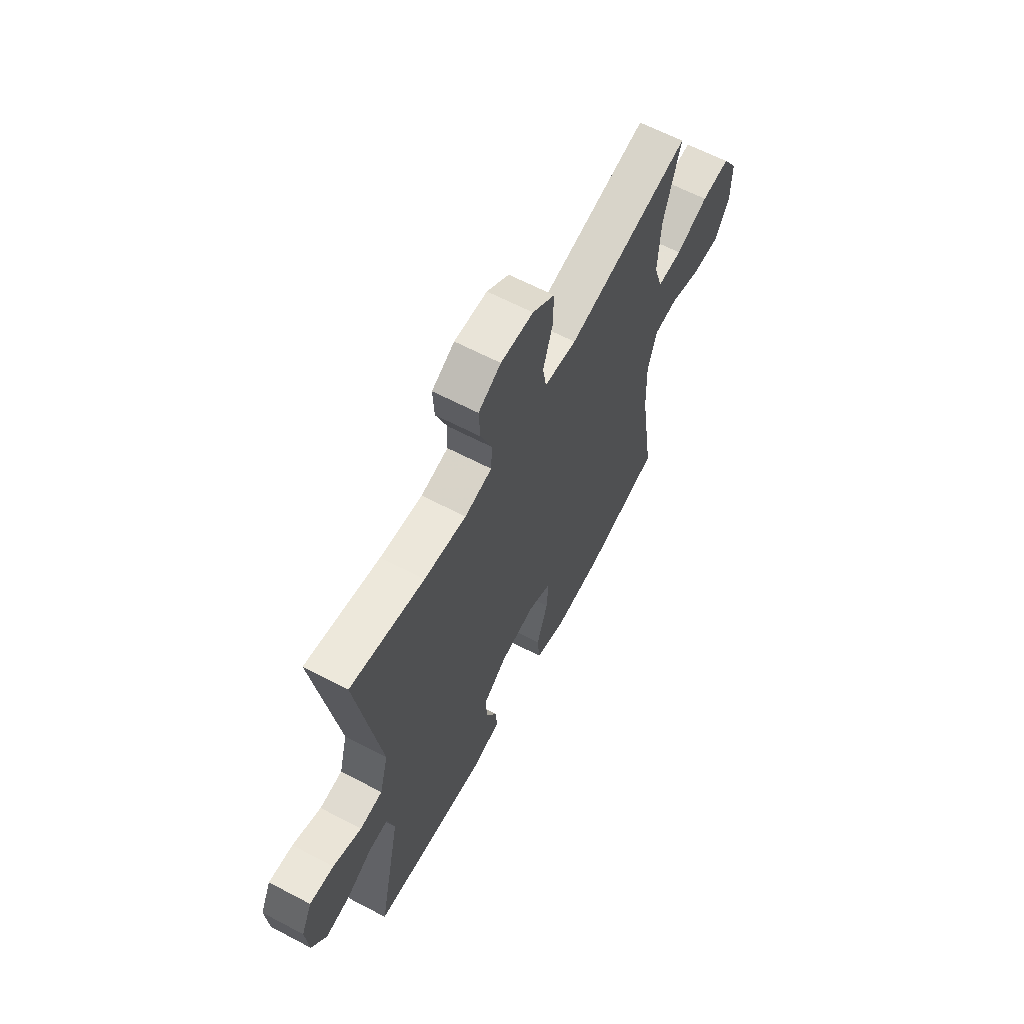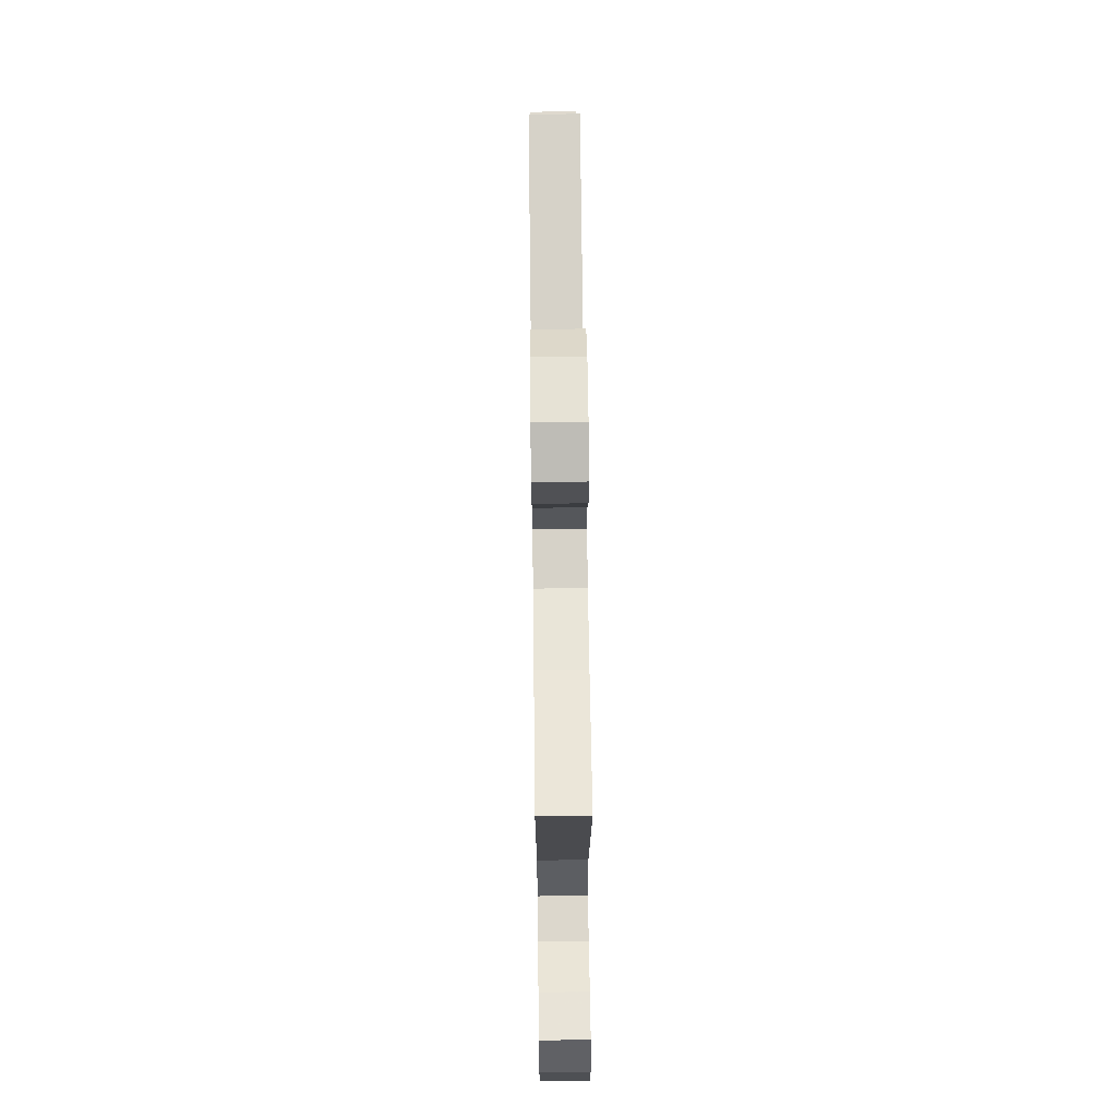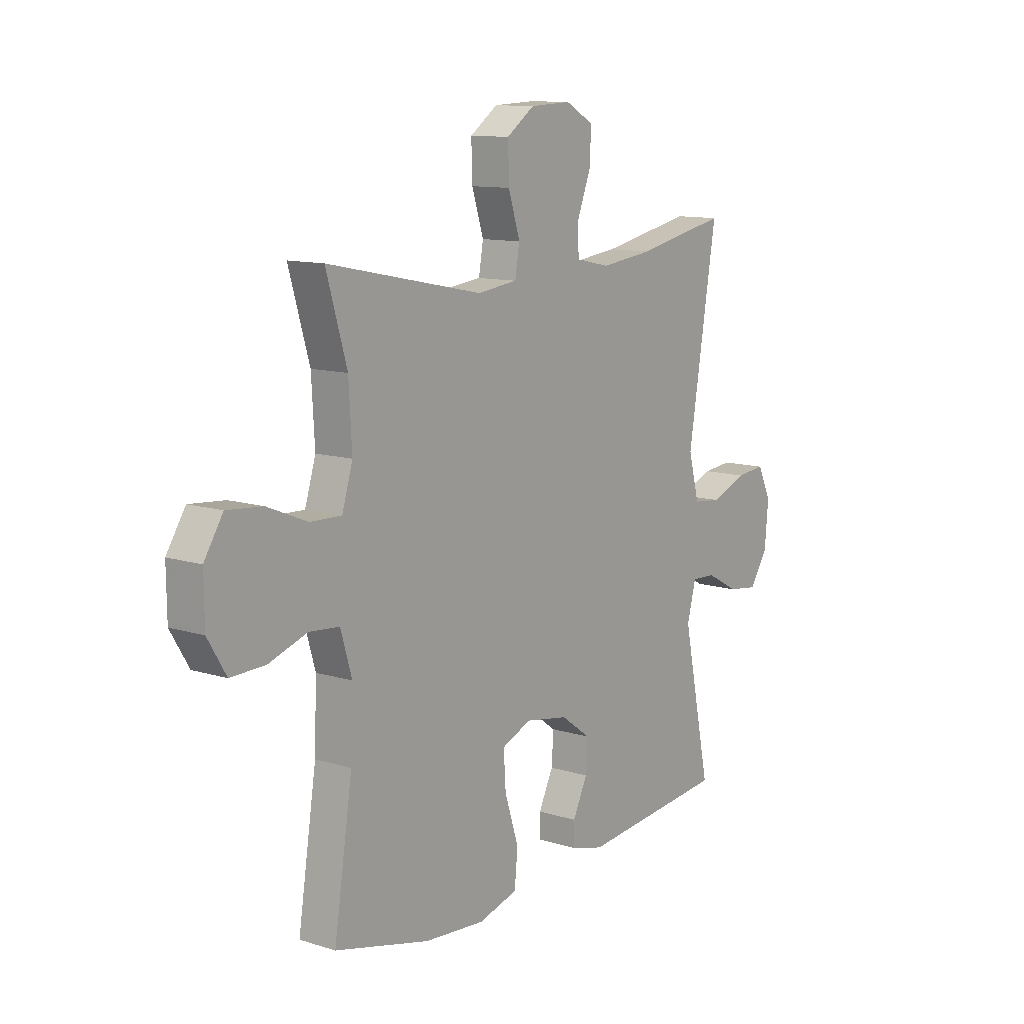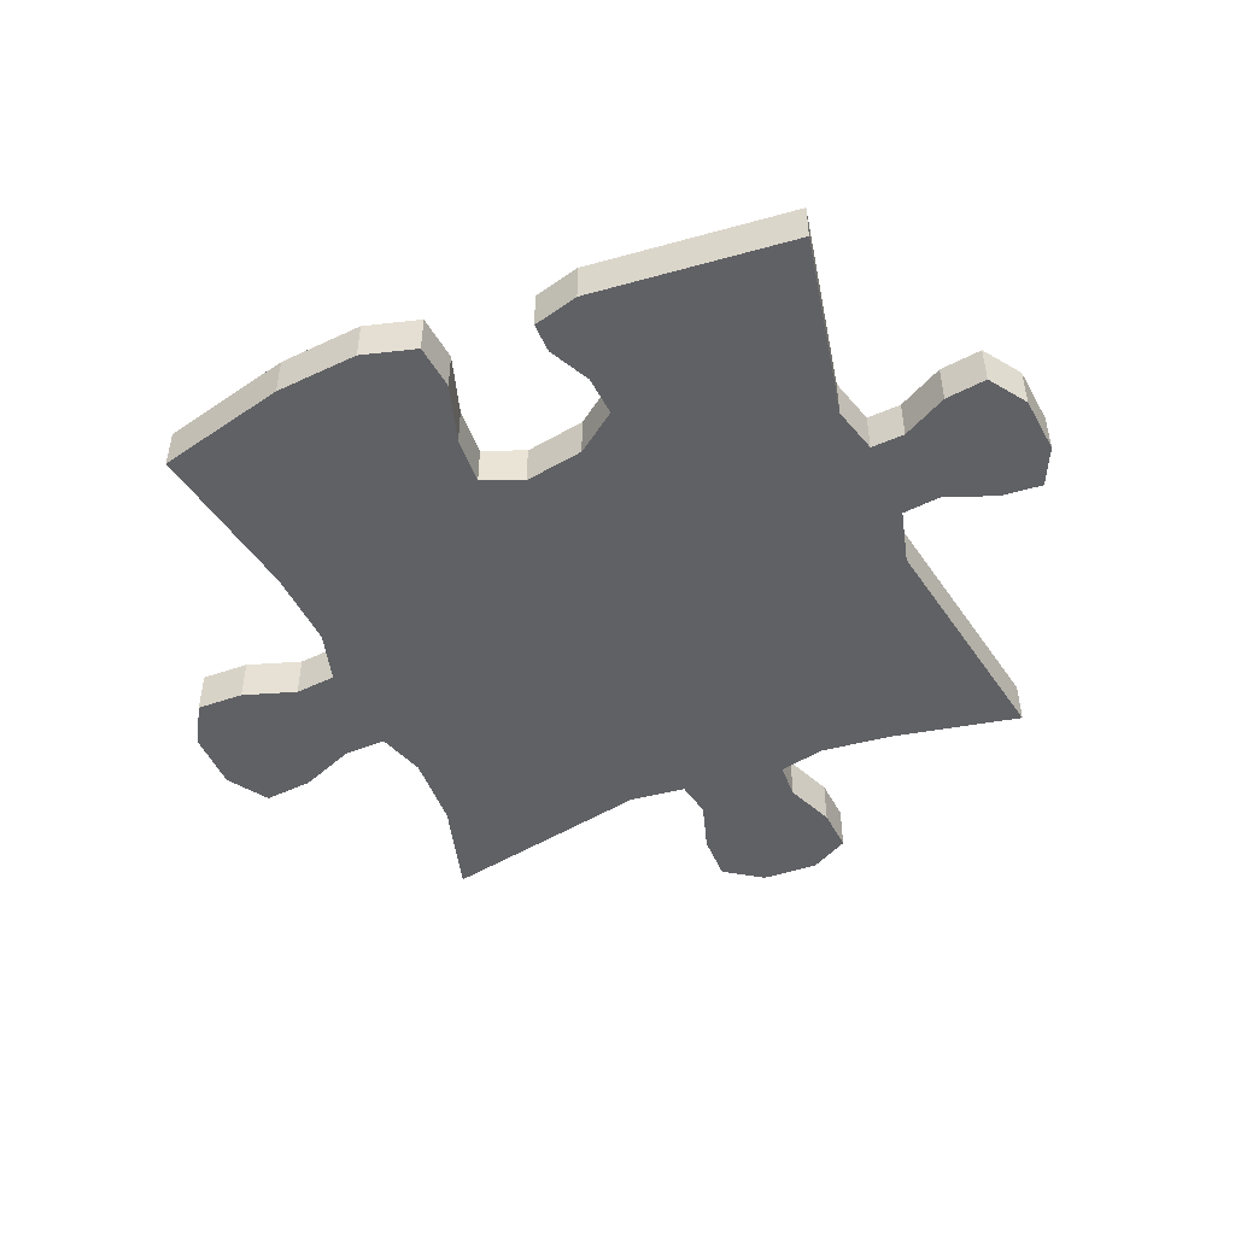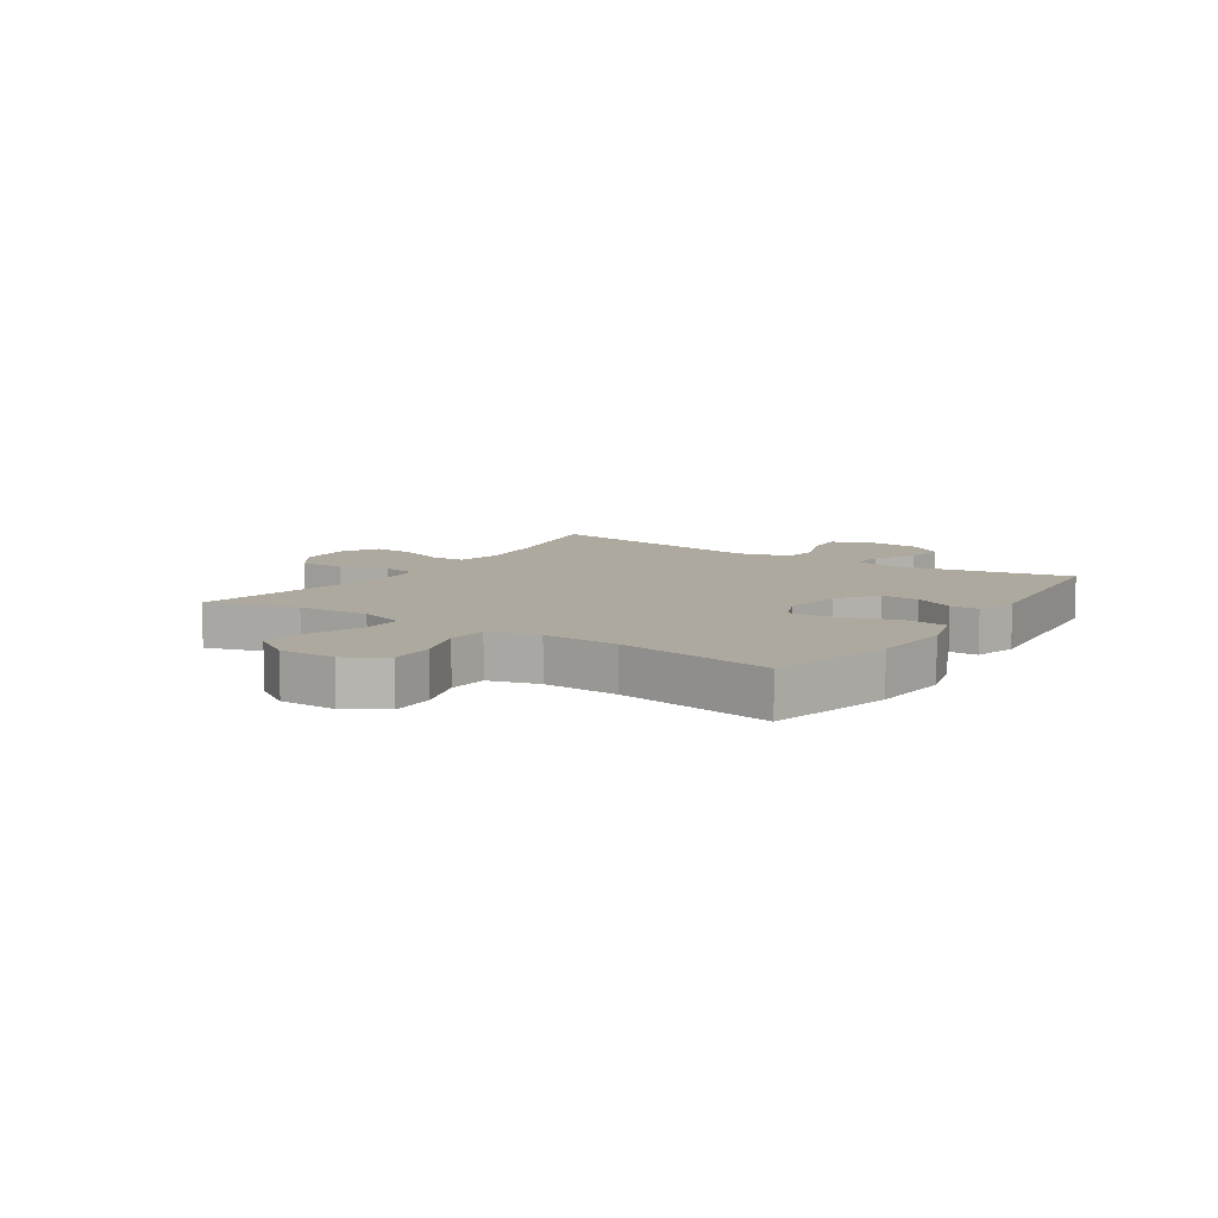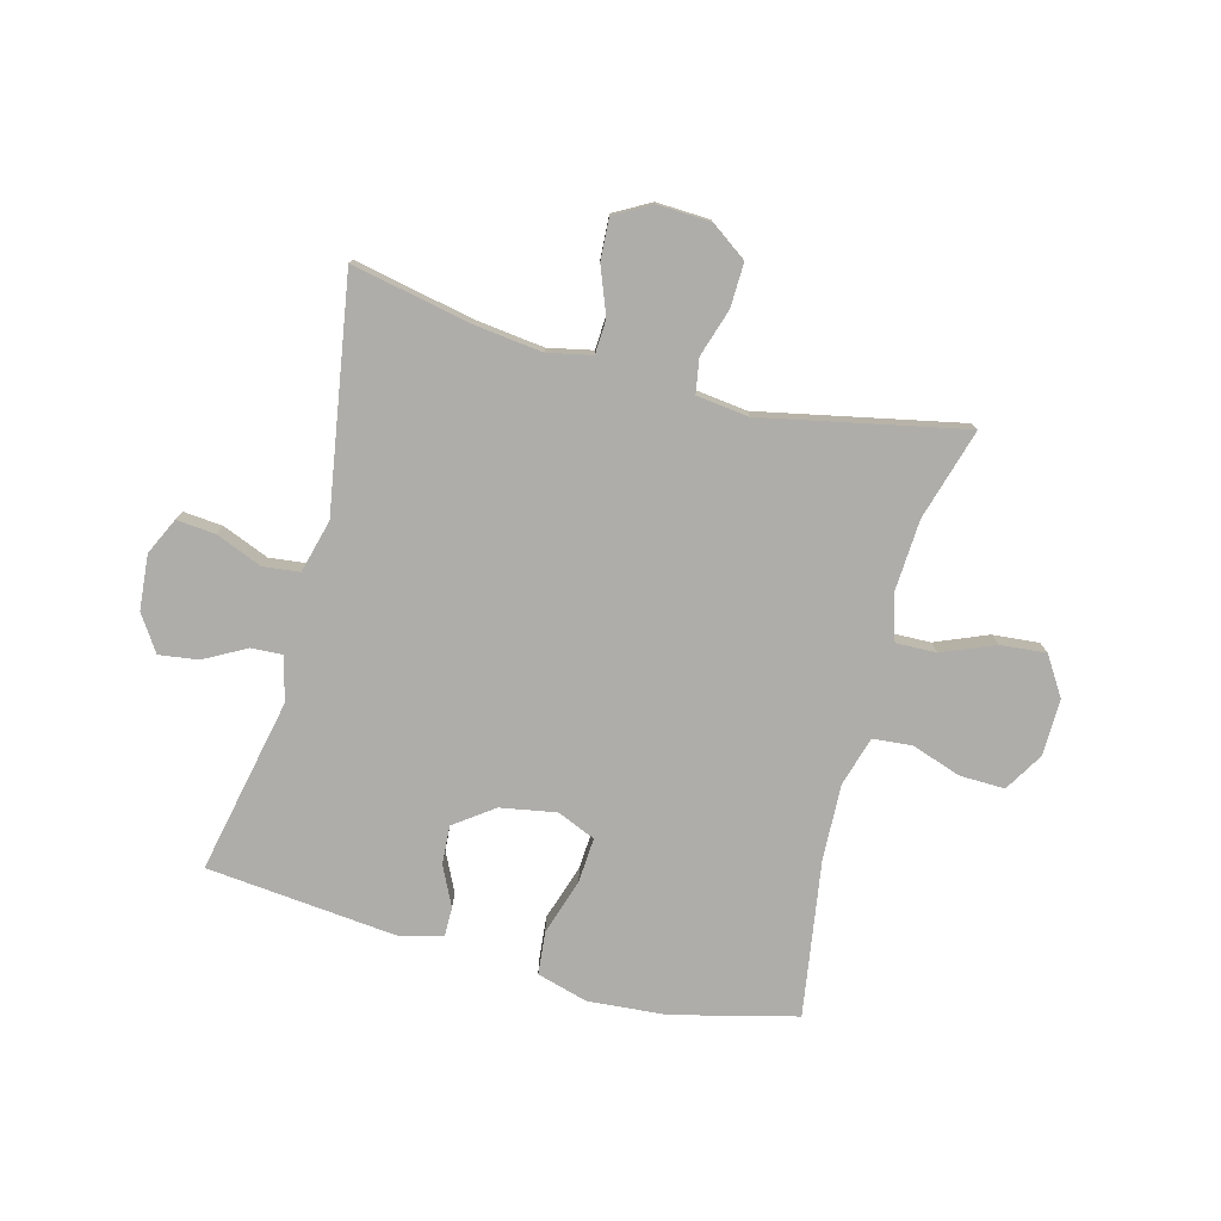
<metadata>
{"format":"obj","ext":"obj","renderer":"f3d","projection":"perspective","resolution":1024,"background":"white","views":[{"elev":63.1,"azim":-62.0,"up":"+Z"},{"elev":66.5,"azim":-90.7,"up":"+Z"},{"elev":11.5,"azim":127.0,"up":"+Z"},{"elev":-47.4,"azim":-156.8,"up":"+Y"},{"elev":9.0,"azim":123.6,"up":"+Y"},{"elev":-77.4,"azim":-14.8,"up":"+Y"}]}
</metadata>
<code>
v 0.5 0.07 0.5
v 0.454 0.07 0.343
v 0.447 0.07 0.22
v 0.471 0.07 0.142
v 0.54 0.07 0.144
v 0.63 0.07 0.181
v 0.709 0.07 0.188
v 0.751 0.07 0.122
v 0.75 0.07 0.025
v 0.709 0.07 -0.043
v 0.632 0.07 -0.041
v 0.546 0.07 -0.012
v 0.479 0.07 -0.018
v 0.454 0.07 -0.103
v 0.459 0.07 -0.233
v 0.5 0.07 -0.5
v 0.288 0.07 -0.553
v 0.153 0.07 -0.564
v 0.065 0.07 -0.539
v 0.058 0.07 -0.465
v 0.089 0.07 -0.369
v 0.094 0.07 -0.292
v 0.028 0.07 -0.264
v -0.068 0.07 -0.281
v -0.135 0.07 -0.33
v -0.131 0.07 -0.396
v -0.098 0.07 -0.464
v -0.098 0.07 -0.513
v -0.172 0.07 -0.533
v -0.5 0.07 -0.5
v -0.437 0.07 -0.199
v -0.457 0.07 -0.123
v -0.511 0.07 -0.126
v -0.583 0.07 -0.165
v -0.65 0.07 -0.174
v -0.691 0.07 -0.112
v -0.699 0.07 -0.018
v -0.669 0.07 0.045
v -0.602 0.07 0.039
v -0.523 0.07 0.007
v -0.46 0.07 0.014
v -0.436 0.07 0.105
v -0.5 0.07 0.5
v -0.295 0.07 0.458
v -0.178 0.07 0.444
v -0.102 0.07 0.46
v -0.099 0.07 0.519
v -0.13 0.07 0.599
v -0.134 0.07 0.67
v -0.071 0.07 0.705
v 0.02 0.07 0.701
v 0.082 0.07 0.657
v 0.08 0.07 0.581
v 0.054 0.07 0.499
v 0.064 0.07 0.44
v 0.154 0.07 0.429
v 0.5 0 0.5
v 0.454 0 0.343
v 0.447 0 0.22
v 0.471 0 0.142
v 0.54 0 0.144
v 0.63 0 0.181
v 0.709 0 0.188
v 0.751 0 0.122
v 0.75 0 0.025
v 0.709 0 -0.043
v 0.632 0 -0.041
v 0.546 0 -0.012
v 0.479 0 -0.018
v 0.454 0 -0.103
v 0.459 0 -0.233
v 0.5 0 -0.5
v 0.288 0 -0.553
v 0.153 0 -0.564
v 0.065 0 -0.539
v 0.058 0 -0.465
v 0.089 0 -0.369
v 0.094 0 -0.292
v 0.028 0 -0.264
v -0.068 0 -0.281
v -0.135 0 -0.33
v -0.131 0 -0.396
v -0.098 0 -0.464
v -0.098 0 -0.513
v -0.172 0 -0.533
v -0.5 0 -0.5
v -0.437 0 -0.199
v -0.457 0 -0.123
v -0.511 0 -0.126
v -0.583 0 -0.165
v -0.65 0 -0.174
v -0.691 0 -0.112
v -0.699 0 -0.018
v -0.669 0 0.045
v -0.602 0 0.039
v -0.523 0 0.007
v -0.46 0 0.014
v -0.436 0 0.105
v -0.5 0 0.5
v -0.295 0 0.458
v -0.178 0 0.444
v -0.102 0 0.46
v -0.099 0 0.519
v -0.13 0 0.599
v -0.134 0 0.67
v -0.071 0 0.705
v 0.02 0 0.701
v 0.082 0 0.657
v 0.08 0 0.581
v 0.054 0 0.499
v 0.064 0 0.44
v 0.154 0 0.429
f 51 52 53 54
f 49 50 51 54
f 47 48 49 54
f 46 47 54 55
f 45 46 55 56
f 42 43 44
f 41 42 44 45
f 37 38 39 40
f 37 40 41
f 36 37 41
f 33 34 35 36
f 32 33 36 41
f 31 32 41 45
f 26 27 28 29
f 25 26 29 30
f 24 25 30 31
f 18 19 20 21
f 18 21 22
f 15 16 17 18
f 14 15 18 22
f 13 14 22 23
f 9 10 11 12
f 9 12 13
f 8 9 13
f 5 6 7 8
f 4 5 8 13
f 3 4 13 23
f 56 1 2
f 24 31 45 56
f 23 24 56
f 2 3 23 56
f 110 109 108 107
f 110 107 106 105
f 110 105 104 103
f 111 110 103 102
f 112 111 102 101
f 100 99 98
f 101 100 98 97
f 96 95 94 93
f 97 96 93
f 97 93 92
f 92 91 90 89
f 97 92 89 88
f 101 97 88 87
f 85 84 83 82
f 86 85 82 81
f 87 86 81 80
f 77 76 75 74
f 78 77 74
f 74 73 72 71
f 78 74 71 70
f 79 78 70 69
f 68 67 66 65
f 69 68 65
f 69 65 64
f 64 63 62 61
f 69 64 61 60
f 79 69 60 59
f 58 57 112
f 112 101 87 80
f 112 80 79
f 112 79 59 58
f 1 57 58 2
f 2 58 59 3
f 3 59 60 4
f 4 60 61 5
f 5 61 62 6
f 6 62 63 7
f 7 63 64 8
f 8 64 65 9
f 9 65 66 10
f 10 66 67 11
f 11 67 68 12
f 12 68 69 13
f 13 69 70 14
f 14 70 71 15
f 15 71 72 16
f 16 72 73 17
f 17 73 74 18
f 18 74 75 19
f 19 75 76 20
f 20 76 77 21
f 21 77 78 22
f 22 78 79 23
f 23 79 80 24
f 24 80 81 25
f 25 81 82 26
f 26 82 83 27
f 27 83 84 28
f 28 84 85 29
f 29 85 86 30
f 30 86 87 31
f 31 87 88 32
f 32 88 89 33
f 33 89 90 34
f 34 90 91 35
f 35 91 92 36
f 36 92 93 37
f 37 93 94 38
f 38 94 95 39
f 39 95 96 40
f 40 96 97 41
f 41 97 98 42
f 42 98 99 43
f 43 99 100 44
f 44 100 101 45
f 45 101 102 46
f 46 102 103 47
f 47 103 104 48
f 48 104 105 49
f 49 105 106 50
f 50 106 107 51
f 51 107 108 52
f 52 108 109 53
f 53 109 110 54
f 54 110 111 55
f 55 111 112 56
f 56 112 57 1

</code>
